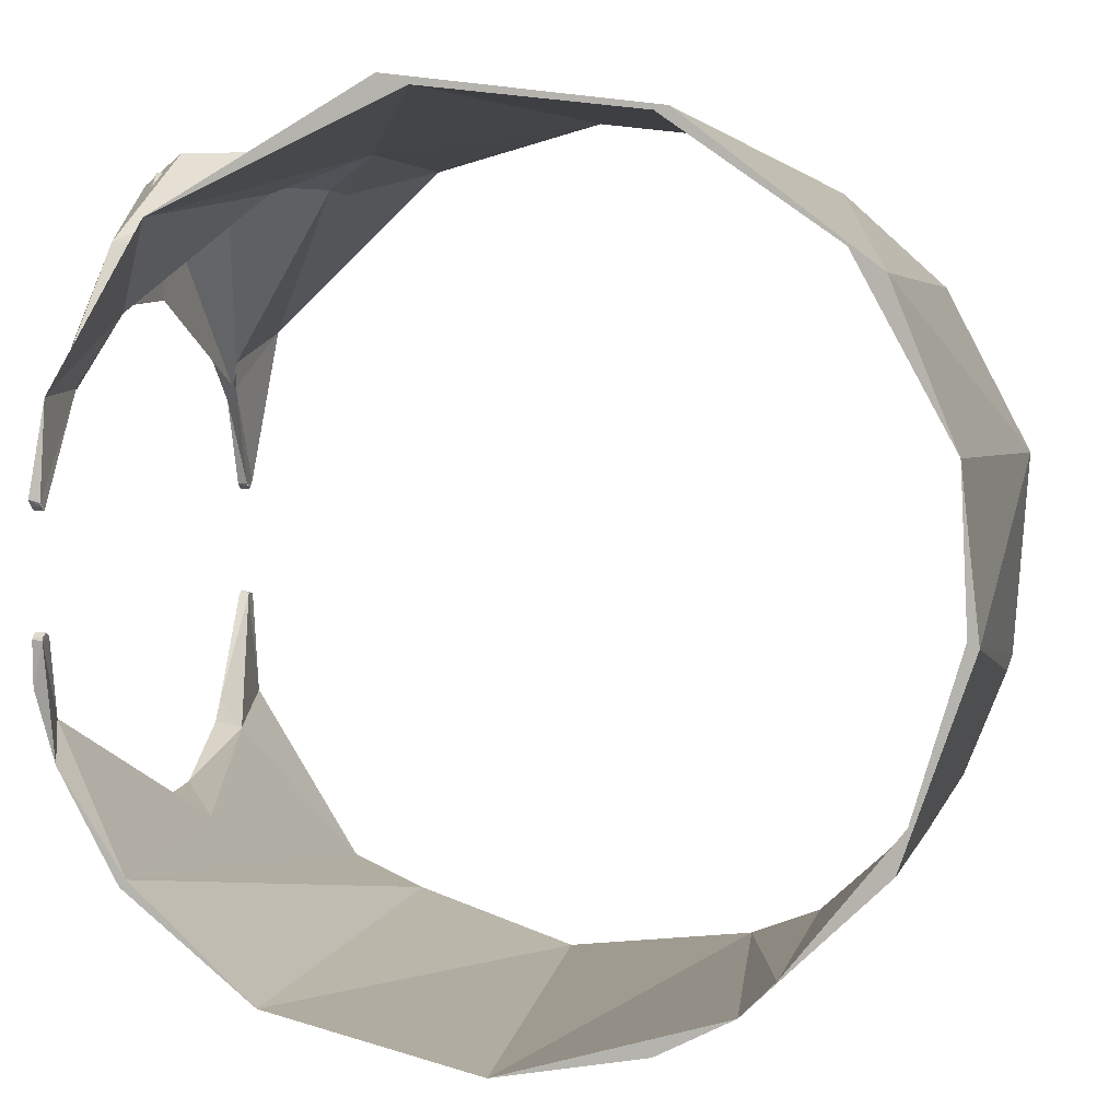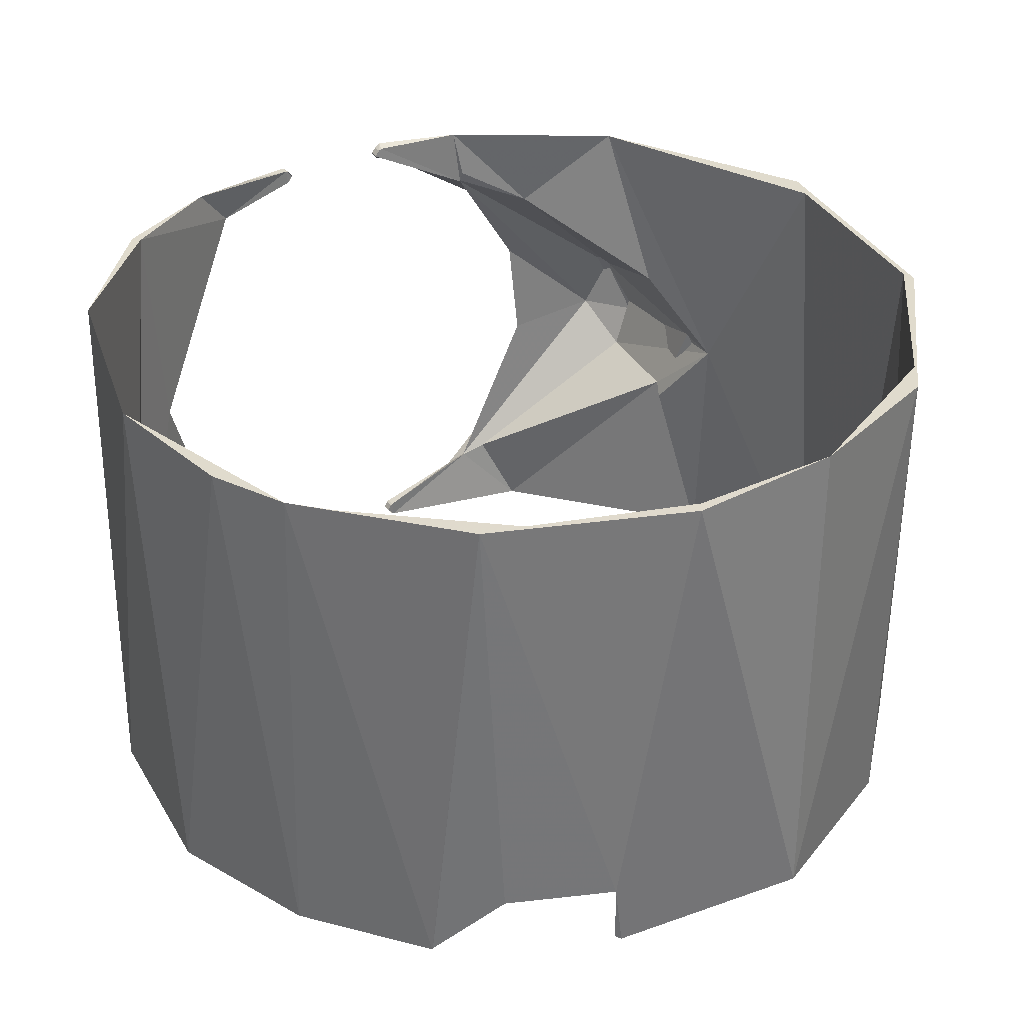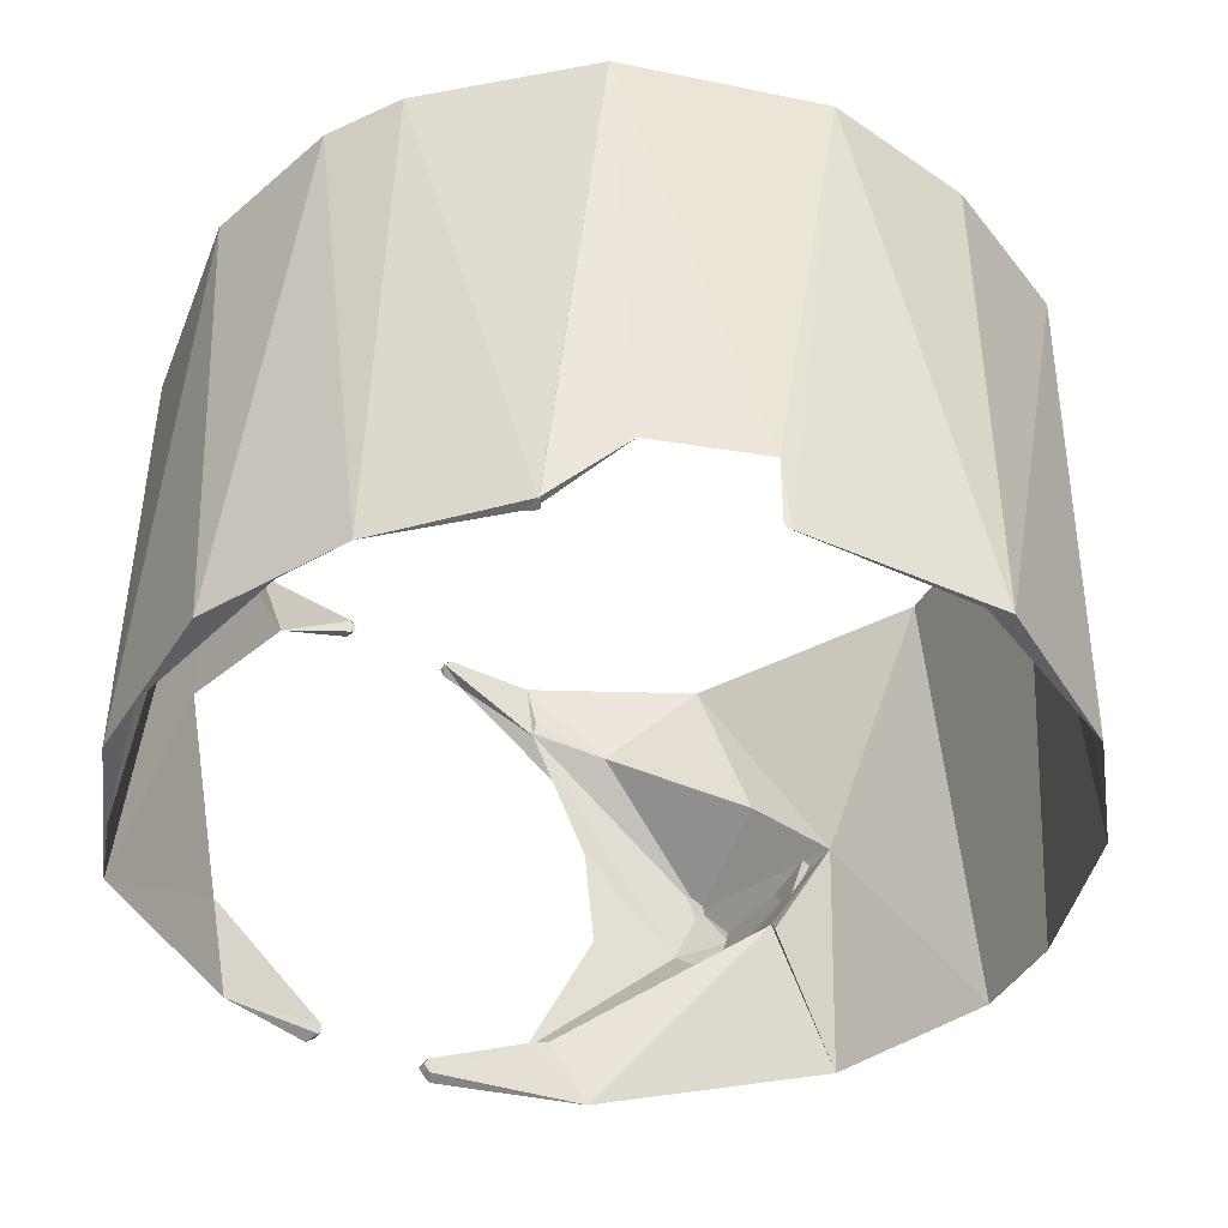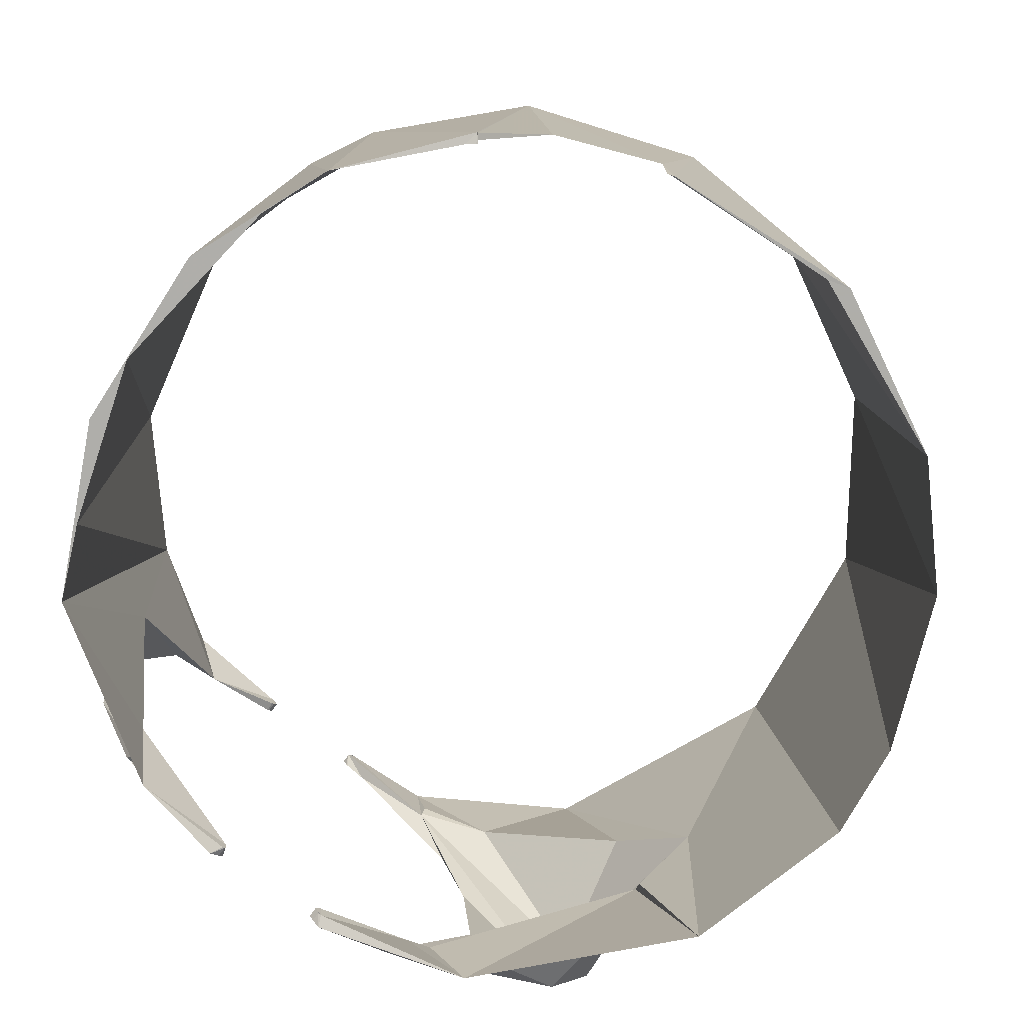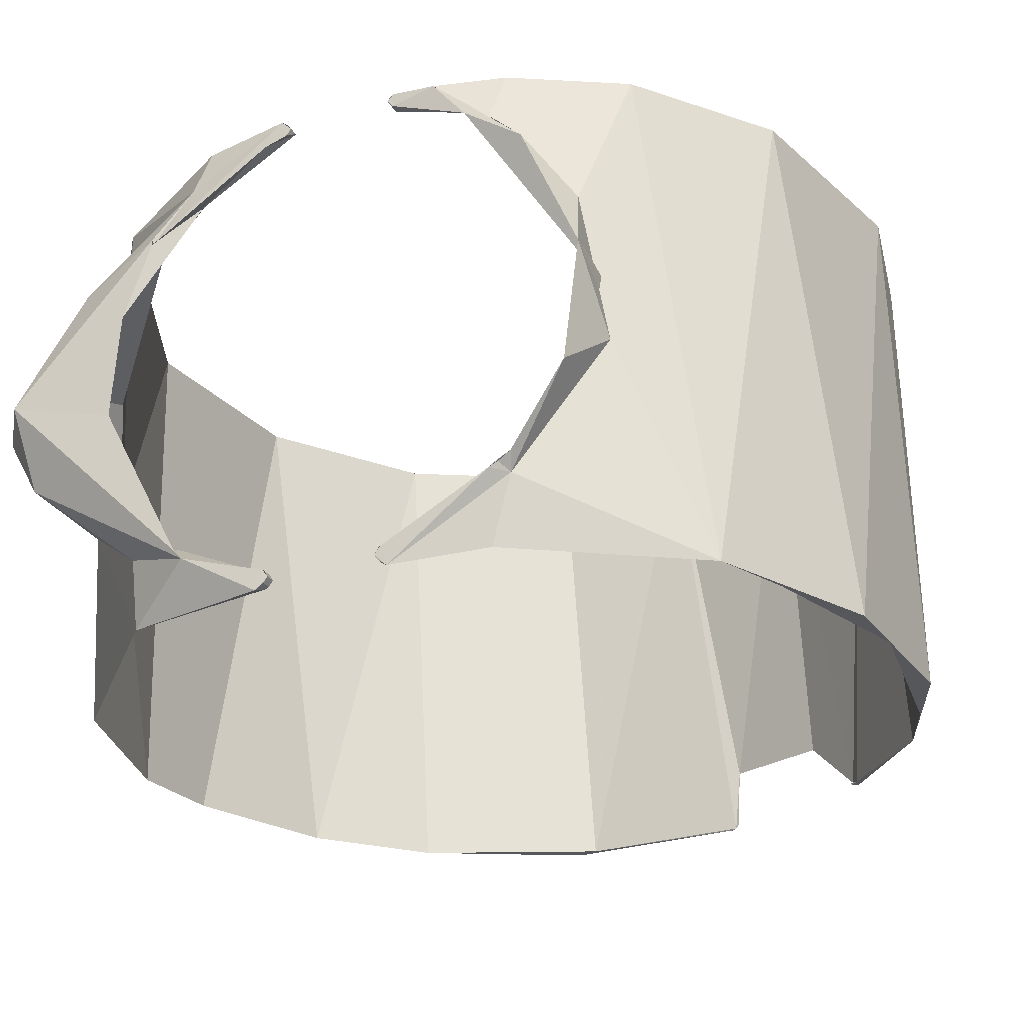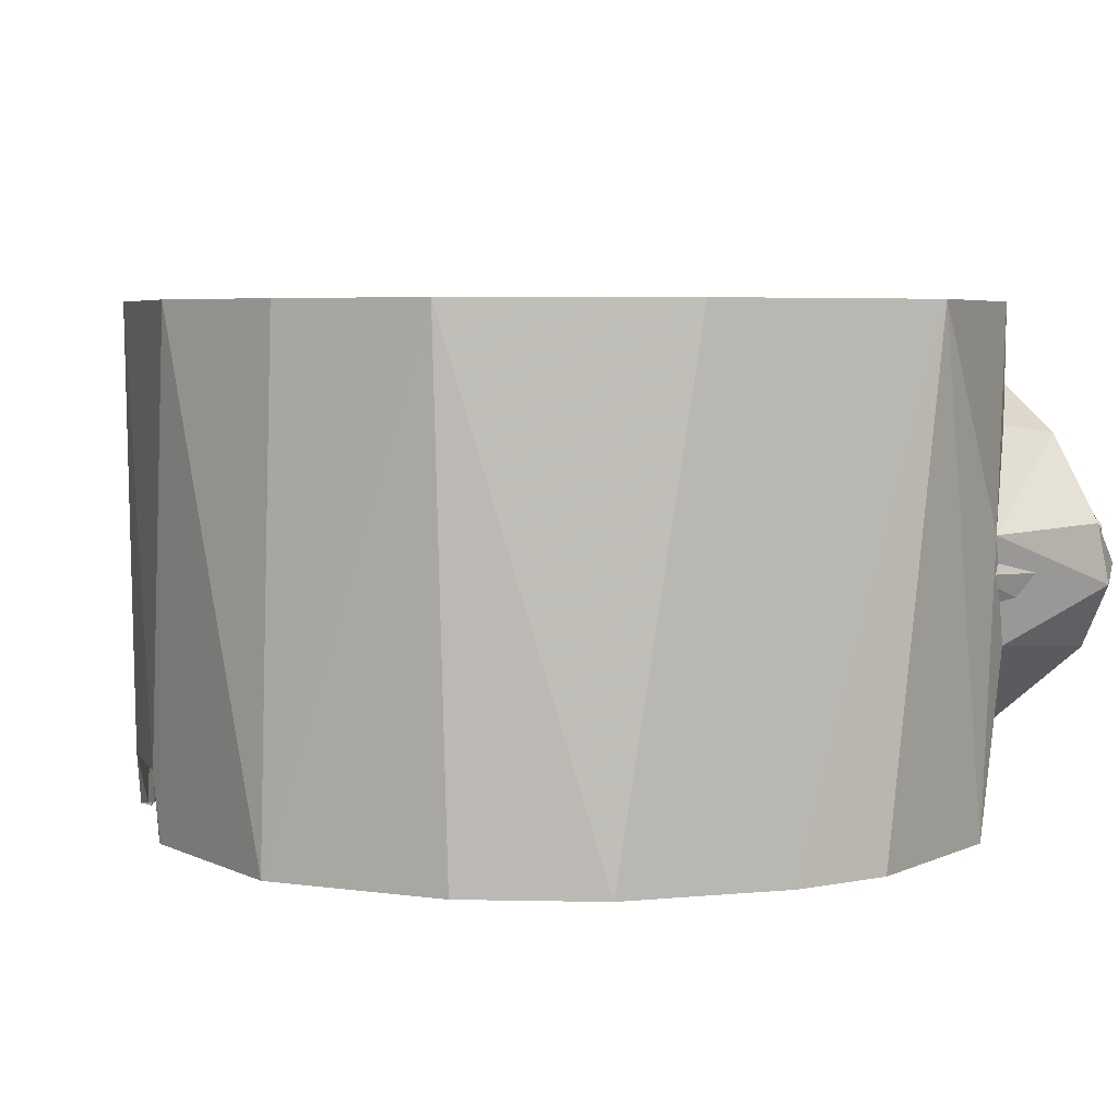
<metadata>
{"format":"obj","ext":"obj","renderer":"f3d","projection":"perspective","resolution":1024,"background":"white","views":[{"elev":3.9,"azim":-165.0,"up":"+Z"},{"elev":33.2,"azim":-120.1,"up":"+Y"},{"elev":-40.8,"azim":-123.4,"up":"+Y"},{"elev":-77.6,"azim":-126.5,"up":"+Y"},{"elev":-26.7,"azim":114.4,"up":"+Y"},{"elev":5.2,"azim":-38.9,"up":"+Y"}]}
</metadata>
<code>
v -0.09742 -0.07408 -0.08173
v -0.09499 -0.07412 -0.0797
v -0.09574 -0.07392 -0.08026
v -0.1088 -0.05529 -0.06349
v -0.11 0.07509 -0.05792
v 0.1191 0.05963 -0.04769
v 0.1073 0.03317 -0.06984
v 0.1146 0.07511 -0.05103
v 0.1146 -0.05398 0.05536
v 0.1177 -0.005957 0.1024
v 0.1175 -0.05735 0.04866
v 0.1162 -0.0749 -0.04791
v 0.1113 -0.04792 -0.05631
v 0.08389 -0.07493 -0.09898
v -0.1239 0.0751 -0.01214
v -0.1072 0.0751 -0.06998
v -0.1251 -0.07489 0.02919
v -0.1269 0.07511 -0.01393
v -0.1205 -0.0753 -0.03028
v 0.1176 0.05156 -0.05678
v 0.09499 0.0751 -0.08049
v 0.06201 -0.0749 -0.1085
v 0.05866 0.07511 -0.1126
v 0.09889 0.007286 -0.07472
v 0.118 -0.07292 0.01604
v 0.121 -0.07292 0.01603
v 0.121 -0.0746 0.01726
v 0.121 -0.07292 -0.01604
v 0.118 -0.07389 -0.01697
v 0.118 -0.0746 -0.01726
v 0.1161 0.0569 0.04795
v 0.121 0.06894 0.0243
v 0.121 0.04506 0.06107
v 0.02487 0.07511 0.1272
v -0.04649 0.0751 0.1161
v -0.05032 0.07511 0.1172
v 0.118 0.07482 -0.01726
v 0.121 0.07482 -0.01726
v 0.121 0.07511 -0.01797
v 0.118 0.07519 -0.01807
v 0.121 0.07482 0.01726
v 0.118 0.07482 0.01726
v 0.1211 0.07608 0.019
v 0.121 -0.07071 -0.01773
v 0.118 -0.07144 -0.01716
v 0.121 -0.07106 -0.01718
v 0.121 -0.07106 0.01718
v 0.121 0.07092 -0.01773
v 0.118 0.07128 -0.01718
v 0.118 0.07092 -0.01773
v 0.06785 -0.02294 0.1038
v 0.05156 -9.484e-05 0.1133
v 0.07118 -0.01913 0.105
v 0.0136 -0.07489 -0.1242
v -0.003708 0.07511 -0.1266
v -0.04298 -0.07489 -0.1173
v 0.1203 0.02207 0.07054
v 0.1211 0.0447 0.0616
v 0.118 -0.07071 0.01773
v 0.1209 -0.06212 0.04387
v 0.121 -0.07071 0.01773
v 0.09694 0.07511 -0.08257
v 0.03425 -0.0749 -0.123
v 0.118 -0.07168 -0.01697
v 0.118 -0.07106 0.01718
v 0.118 0.07533 0.01821
v 0.05596 -0.07489 0.1139
v 0.00456 -0.07489 0.1274
v 0.1186 0.06192 0.05007
v 0.1165 0.07508 0.04578
v 0.08824 0.0751 0.09215
v -0.1002 -0.07489 0.07717
v -0.1219 0.07511 0.0317
v -0.09433 0.07511 0.08252
v 0.1156 0.05748 0.04785
v 0.1055 0.04962 0.06818
v 0.1199 0.01012 -0.07478
v 0.1021 -0.0119 -0.07644
v 0.1211 -0.0767 -0.01991
v 0.121 -0.0541 -0.04904
v -0.07824 0.0751 -0.09739
v -0.06391 -0.07489 -0.1091
v -0.06834 0.0751 -0.1073
v 0.121 0.07092 0.01773
v 0.118 0.073 0.01593
v 0.1144 0.06077 0.04799
v 0.01614 0.07511 0.124
v 0.1125 -0.02552 0.1018
v 0.07127 -0.02149 0.1073
v 0.1089 -0.05286 0.0678
v 0.1025 -0.01798 0.107
v -0.02086 -0.07489 -0.1266
v -0.04663 0.07509 -0.1185
v 0.1215 0.07353 -0.03101
v -0.1231 -0.07488 0.02246
v 0.06081 0.01063 0.1138
v 0.1207 -0.0008677 0.106
v 0.109 -0.006112 0.1141
v -0.1209 -0.05503 -0.03301
v 0.118 -0.07514 0.01824
v 0.1212 -0.07646 0.01964
v -0.02434 -0.07489 0.1237
v -0.1201 -0.07493 -0.03109
v 0.1042 0.01192 0.1137
v 0.06782 -0.02299 0.1038
v 0.1191 -0.009615 0.07331
v 0.118 -0.07489 -0.01797
v 0.1202 0.06224 -0.04033
v -0.104 0.07511 0.07612
v 0.1143 0.03677 0.08809
v 0.1208 -0.05233 -0.05119
v 0.1172 -0.05479 -0.0538
v 0.121 -0.05038 -0.05531
v 0.1088 -0.07494 0.06496
v -0.1198 -0.07389 -0.03209
v 0.1197 -0.02559 -0.07017
v 0.121 0.07314 0.01604
v 0.121 0.07128 0.01718
v -0.09264 -0.07467 -0.08254
v -0.09467 -0.07489 -0.08009
v 0.1026 -0.004916 0.1124
v 0.09317 0.03953 0.08739
v 0.1158 -0.05662 0.04784
v 0.07327 0.02371 0.1011
v 0.1124 0.01085 0.1084
v -0.0974 -0.07374 -0.0815
v 0.121 0.07314 -0.01604
v 0.1215 0.04583 0.06163
v -0.06962 -0.07489 0.1052
v 0.118 0.07314 -0.01604
v 0.1025 -0.001685 0.1121
v 0.121 -0.0746 -0.01726
v 0.118 -0.0746 0.01726
v 0.121 0.07128 -0.01718
v -0.0949 -0.07475 -0.07982
f 1 2 3
f 4 3 5
f 6 7 8
f 9 10 11
f 12 13 14
f 15 5 16
f 17 18 19
f 6 20 7
f 21 22 14
f 23 22 21
f 24 21 14
f 25 26 27
f 28 29 30
f 31 32 33
f 34 35 36
f 37 38 39
f 37 39 40
f 41 42 43
f 44 45 46
f 26 25 47
f 45 28 46
f 48 49 50
f 51 52 53
f 54 55 56
f 57 33 58
f 59 60 61
f 21 8 62
f 55 23 63
f 45 64 28
f 59 61 65
f 25 65 47
f 62 8 7
f 43 42 66
f 52 67 68
f 69 70 71
f 72 73 74
f 75 31 76
f 7 77 78
f 66 31 70
f 76 71 70
f 44 79 80
f 56 81 82
f 1 83 82
f 84 32 85
f 31 86 70
f 71 52 87
f 88 89 90
f 53 52 91
f 55 92 93
f 6 8 94
f 95 72 17
f 96 34 67
f 97 98 88
f 95 15 73
f 22 54 63
f 4 5 99
f 22 23 54
f 31 66 85
f 76 86 75
f 59 25 100
f 101 61 60
f 102 34 36
f 103 95 19
f 98 104 96
f 105 67 52
f 32 43 33
f 106 57 97
f 29 45 107
f 108 24 20
f 9 53 91
f 17 109 73
f 90 60 88
f 104 110 96
f 93 92 82
f 111 112 113
f 67 114 89
f 108 50 40
f 39 48 94
f 99 115 19
f 77 116 78
f 117 118 85
f 56 83 81
f 26 61 101
f 16 4 99
f 28 79 44
f 83 93 82
f 15 95 103
f 67 53 114
f 102 87 68
f 62 14 23
f 119 2 120
f 88 98 89
f 11 106 97
f 121 10 91
f 112 14 78
f 110 122 96
f 123 11 60
f 52 124 125
f 107 12 79
f 43 69 33
f 97 110 104
f 116 112 78
f 1 16 83
f 113 112 116
f 1 126 16
f 9 114 53
f 99 18 16
f 19 95 17
f 59 100 123
f 43 84 117
f 79 112 80
f 48 39 127
f 108 94 48
f 76 70 86
f 71 124 52
f 122 71 96
f 108 21 24
f 108 8 21
f 12 45 13
f 63 54 92
f 87 34 71
f 111 80 112
f 35 109 36
f 128 97 58
f 36 129 102
f 102 68 34
f 108 40 8
f 56 55 83
f 28 64 29
f 14 63 23
f 55 63 92
f 83 55 93
f 56 92 54
f 35 74 109
f 105 53 67
f 122 69 71
f 60 59 123
f 14 112 12
f 105 52 51
f 81 16 5
f 76 125 124
f 57 106 10
f 54 23 55
f 68 87 52
f 67 89 96
f 34 68 67
f 13 24 14
f 78 14 62
f 40 50 130
f 73 109 74
f 76 31 125
f 73 15 18
f 18 99 19
f 60 11 97
f 24 77 20
f 97 88 60
f 69 43 70
f 52 131 91
f 125 131 52
f 115 99 103
f 123 114 9
f 114 90 89
f 121 131 125
f 108 20 94
f 18 15 16
f 81 83 16
f 17 73 18
f 129 36 109
f 128 110 97
f 116 13 113
f 39 94 40
f 116 77 24
f 4 126 3
f 104 98 97
f 101 60 114
f 10 125 31
f 100 114 123
f 10 121 125
f 31 33 57
f 4 16 126
f 13 80 113
f 7 78 62
f 69 110 128
f 80 45 44
f 15 103 99
f 57 58 97
f 90 114 60
f 30 79 132
f 130 127 37
f 117 85 42
f 30 107 79
f 100 133 101
f 133 27 101
f 107 45 12
f 32 31 85
f 134 127 130
f 118 84 85
f 134 130 49
f 11 10 106
f 98 96 89
f 2 1 135
f 135 1 120
f 61 47 65
f 134 49 48
f 41 117 42
f 127 38 37
f 28 30 132
f 133 25 27
f 92 56 82
f 114 100 101
f 110 69 122
f 48 50 108
f 20 77 7
f 32 84 43
f 82 119 1
f 79 12 112
f 33 69 128
f 24 13 116
f 8 40 94
f 74 129 72
f 45 80 13
f 3 81 5
f 102 35 87
f 129 35 102
f 87 35 34
f 63 14 22
f 76 124 71
f 43 66 70
f 96 71 34
f 57 10 31
f 10 9 91
f 119 120 1
f 23 21 62
f 72 109 17
f 72 129 109
f 82 81 119
f 3 119 81
f 129 74 35
f 72 95 73
f 99 5 15

</code>
